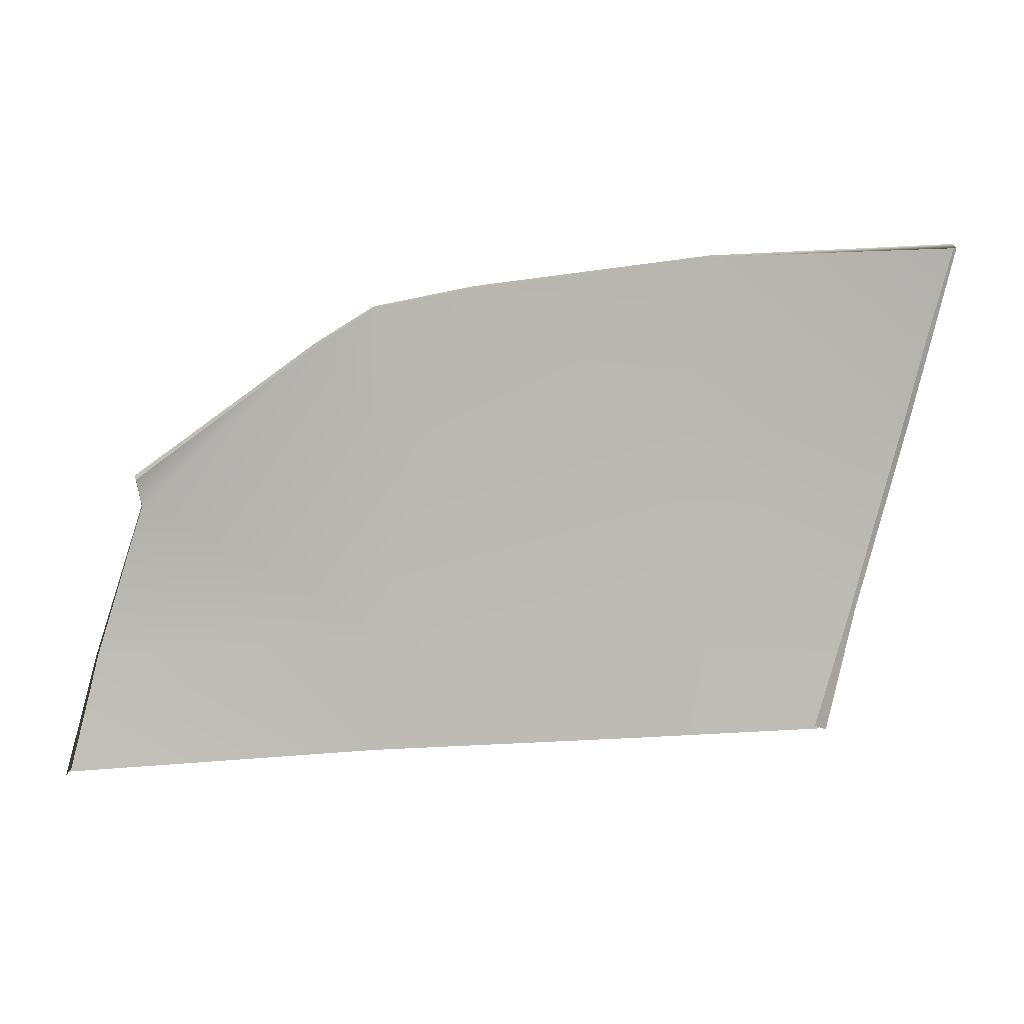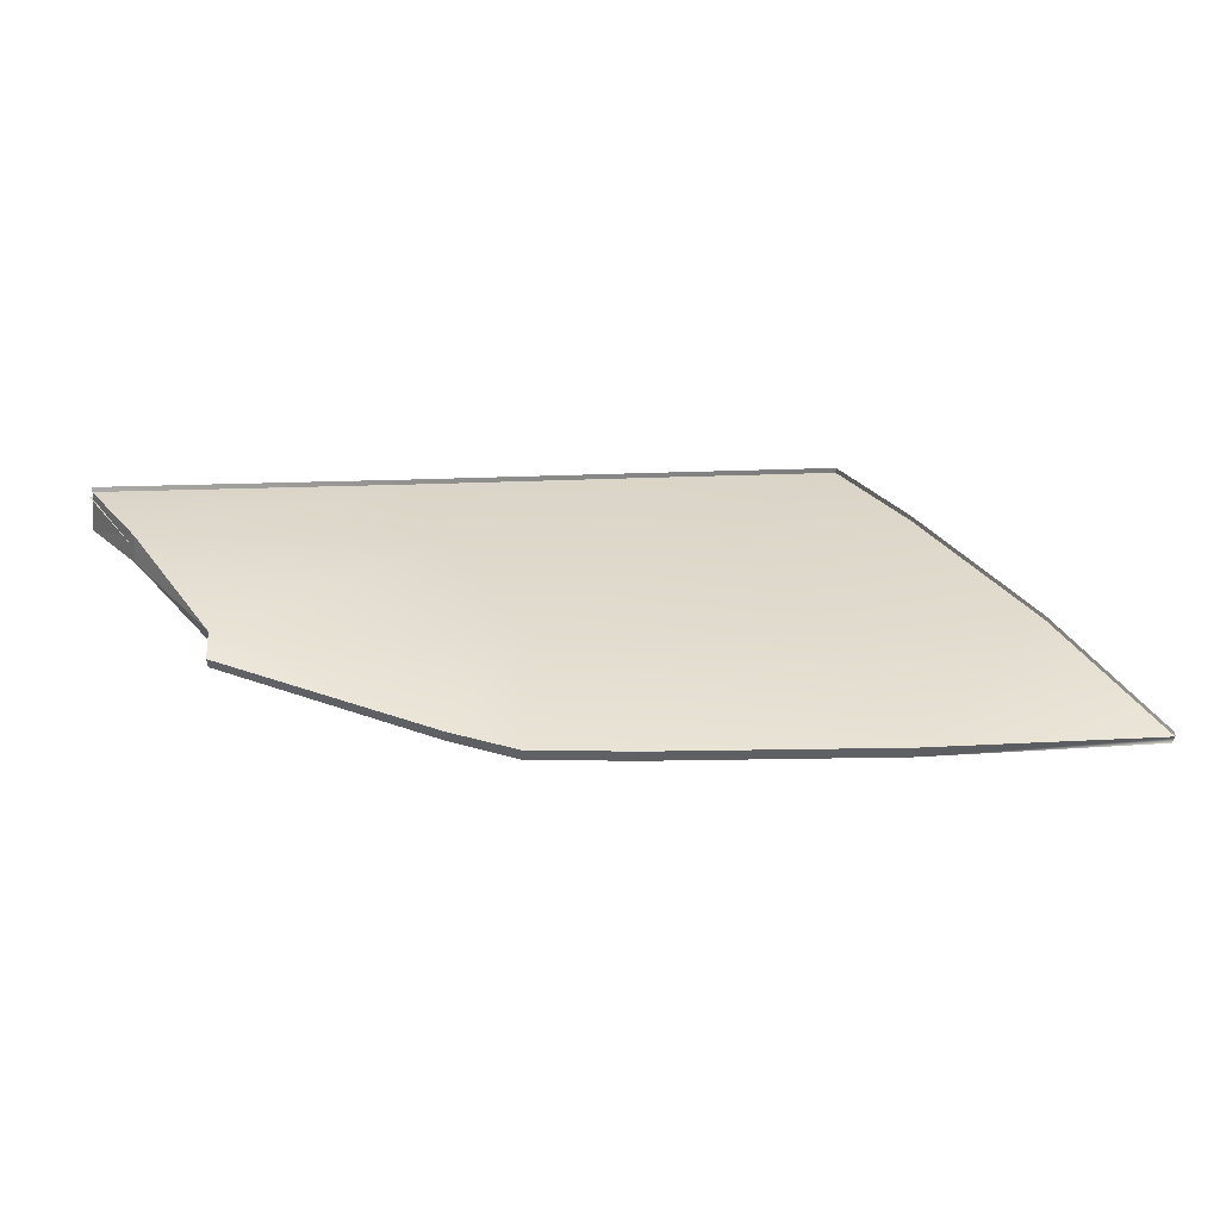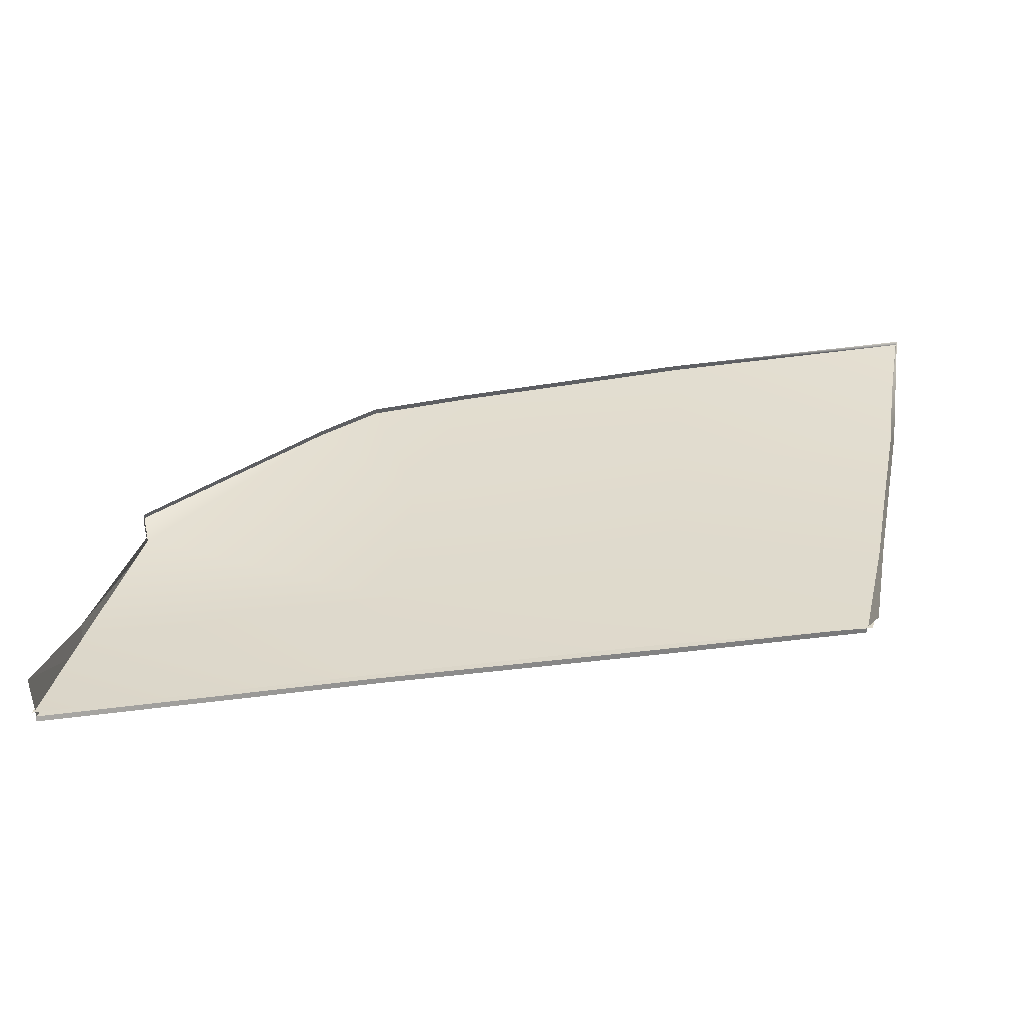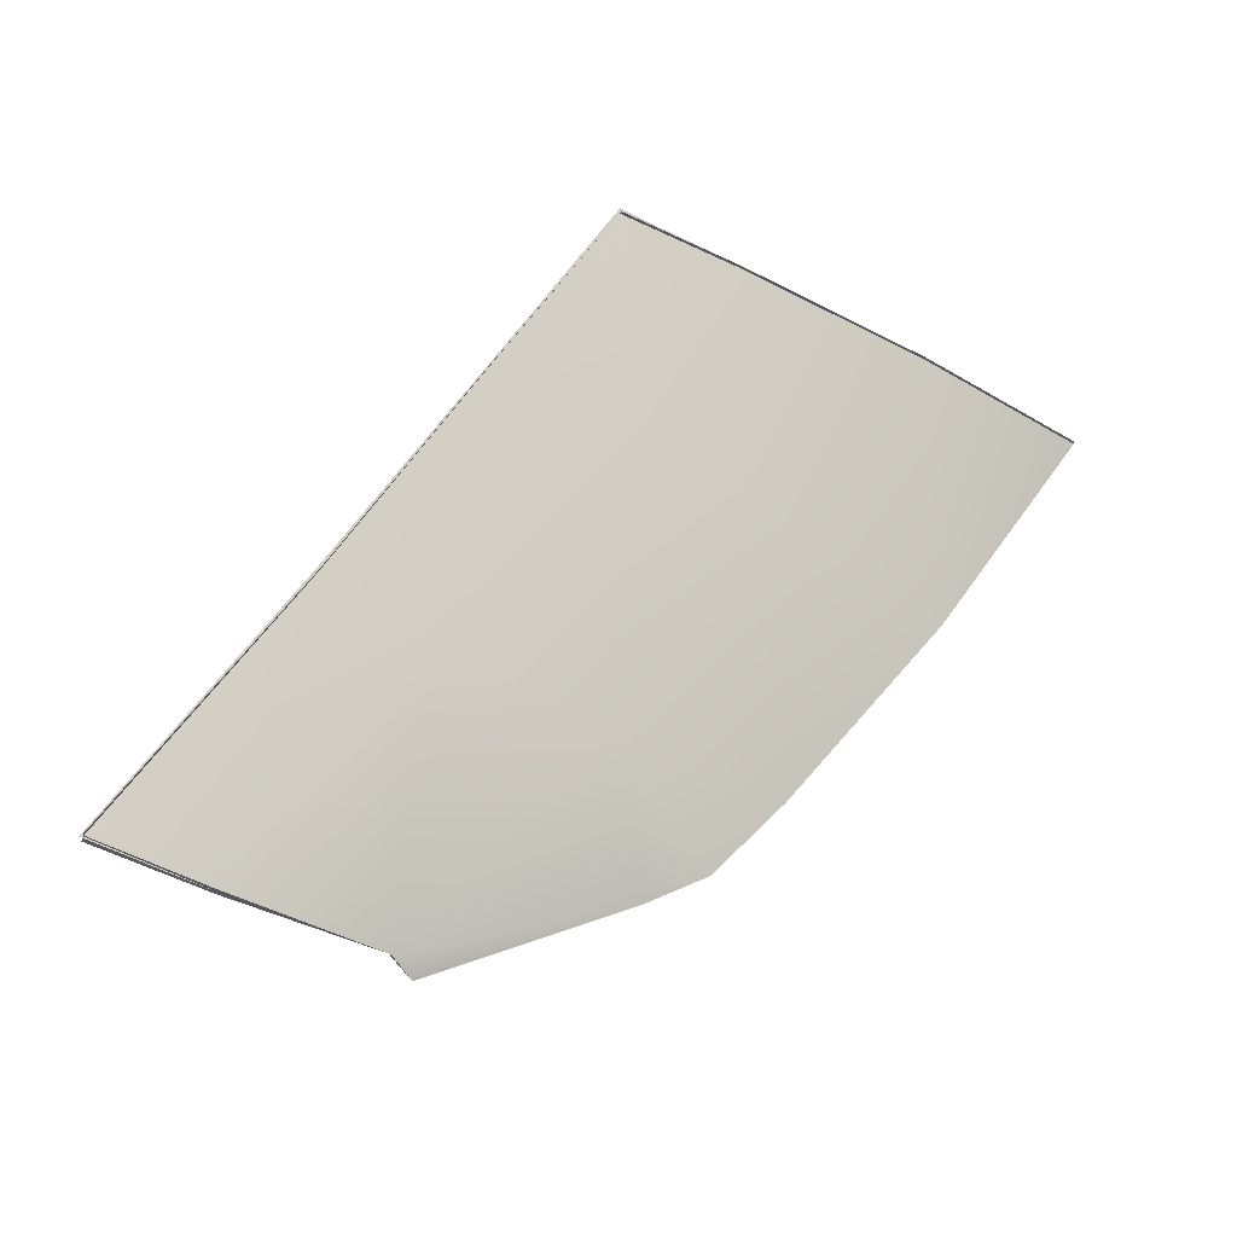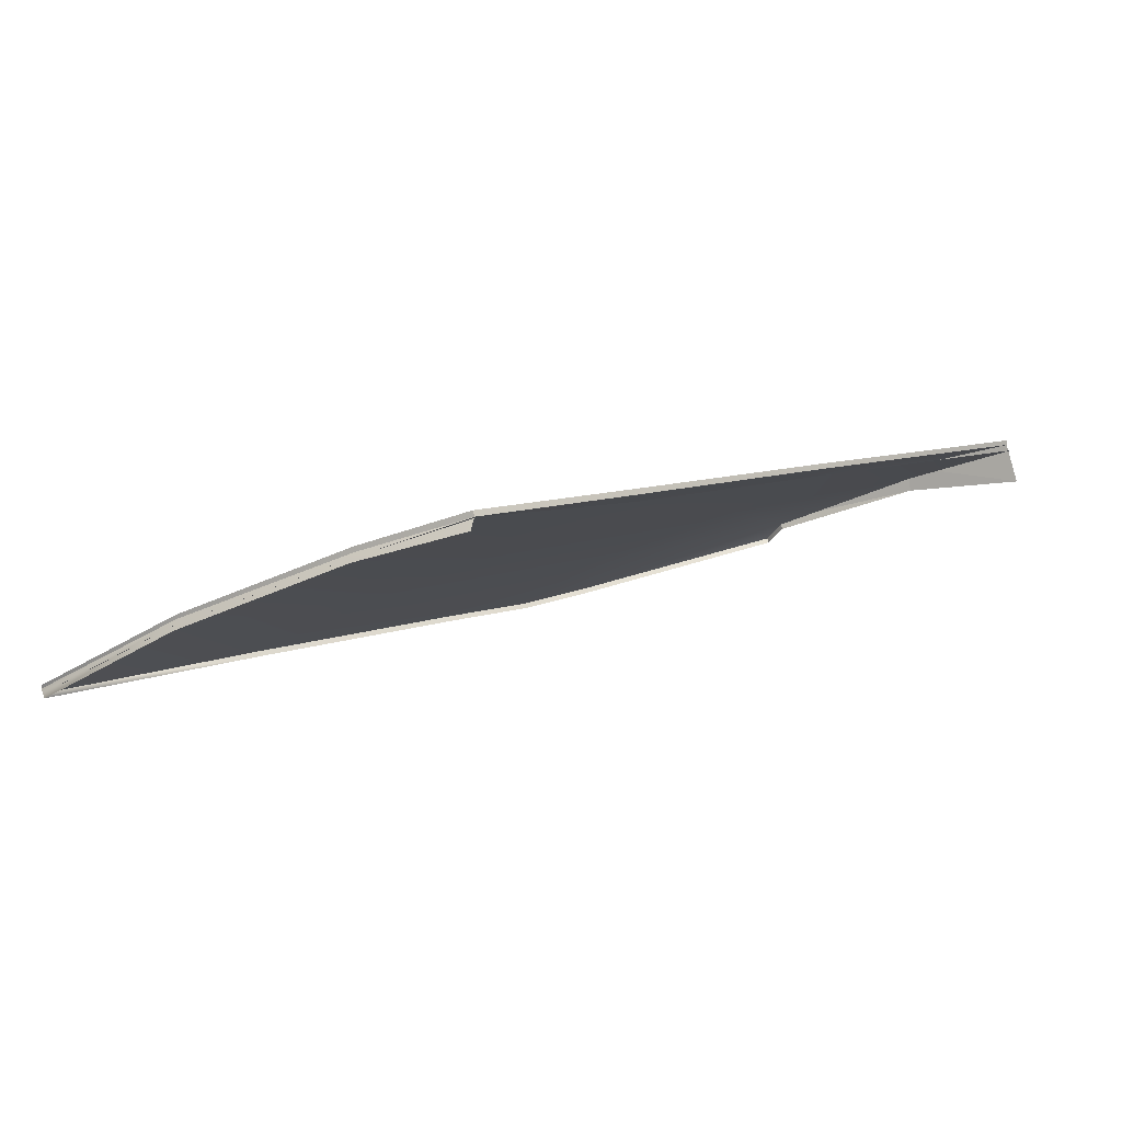
<metadata>
{"format":"obj","ext":"obj","renderer":"f3d","projection":"perspective","resolution":1024,"background":"white","views":[{"elev":-16.2,"azim":176.9,"up":"+Y"},{"elev":9.2,"azim":160.9,"up":"+Z"},{"elev":-78.9,"azim":-174.8,"up":"+Y"},{"elev":65.4,"azim":121.9,"up":"+Z"},{"elev":9.6,"azim":-47.4,"up":"+Z"}]}
</metadata>
<code>
v -39.84 44.73 -20.17
v -40.34 42.46 -18.3
v -40.19 43.03 -17.35
v -40.19 43.03 -17.35
v -39.57 45.41 -19.32
v -39.84 44.73 -20.17
v -33.33 16.65 -11.25
v -33.25 18.07 -7.413
v -35.78 28.82 -10.44
v -35.78 28.82 -10.44
v -35.87 28.39 -13.06
v -33.33 16.65 -11.25
v -35.87 28.39 -13.06
v -35.78 28.82 -10.44
v -40.19 43.03 -17.35
v -40.19 43.03 -17.35
v -40.34 42.46 -18.3
v -35.87 28.39 -13.06
v -121.5 68.92 -27.18
v -121.6 68.13 -27.95
v -96.77 66.71 -27.66
v -96.73 67.28 -26.7
v -109.3 23.04 -7.531
v -110.3 22.45 -8.535
v -113.1 34.18 -12.18
v -112.3 34.51 -11.39
v -118 52.6 -19.86
v -117.3 53.07 -18.94
v -121.6 68.13 -27.95
v -121.5 68.92 -27.18
v -112.3 34.64 -10.9
v -109.2 23.25 -7.006
v -109.3 23.04 -7.531
v -112.3 34.51 -11.39
v -117.3 53.11 -18.54
v -117.3 53.07 -18.94
v -121.5 68.8 -26.82
v -121.5 68.92 -27.18
v -72.91 63.69 -26.03
v -96.73 67.28 -26.7
v -96.77 66.71 -27.66
v -72.99 63.11 -26.98
v -63.11 61.46 -25.67
v -63.22 60.88 -26.62
v -57.41 57.98 -24.39
v -63.11 61.46 -25.67
v -63.22 60.88 -26.62
v -57.59 57.37 -25.31
v -39.57 45.41 -19.32
v -39.84 44.73 -20.17
v -90.47 21.87 -7.503
v -109.3 23.04 -7.531
v -109.2 23.25 -7.006
v -90.4 22.04 -6.988
v -63.79 20.57 -7.472
v -63.71 20.69 -6.968
v -33.17 18.1 -6.931
v -33.25 18.07 -7.413
v -96.73 67.28 -26.7
v -121.5 68.92 -27.18
v -117.3 53.07 -18.94
v -95.04 51.03 -18.79
v -112.3 34.51 -11.39
v -72.91 63.69 -26.03
v -92.56 34.08 -11.9
v -109.3 23.04 -7.531
v -90.47 21.87 -7.503
v -67.42 47.75 -18.28
v -63.11 61.46 -25.67
v -57.41 57.98 -24.39
v -64.65 31.38 -11.53
v -63.79 20.57 -7.472
v -40.19 43.03 -17.35
v -39.57 45.41 -19.32
v -35.78 28.82 -10.44
v -33.25 18.07 -7.413
v -117.6 52.84 -19.4
v -121.5 68.52 -27.57
v -96.75 66.99 -27.18
v -95.08 50.57 -19.81
v -72.95 63.4 -26.5
v -112.7 34.35 -11.79
v -67.47 47.28 -19.3
v -63.17 61.17 -26.15
v -92.59 33.67 -12.94
v -109.8 22.75 -7.521
v -57.5 57.67 -24.85
v -90.49 21.49 -8.043
v -40.27 42.74 -17.83
v -39.71 45.07 -19.75
v -64.67 30.97 -12.57
v -35.82 28.6 -11.75
v -63.8 20 -8.012
v -33.04 17.52 -7.959
f 1 2 3
f 4 5 6
f 7 8 9
f 10 11 12
f 13 14 15
f 16 17 18
f 19 20 21
f 21 22 19
f 23 24 25
f 25 26 23
f 26 25 27
f 27 28 26
f 28 27 29
f 29 30 28
f 31 32 33
f 33 34 31
f 35 31 34
f 34 36 35
f 37 35 36
f 36 38 37
f 39 40 41
f 41 42 39
f 43 39 42
f 42 44 43
f 45 46 47
f 47 48 45
f 49 45 48
f 48 50 49
f 51 52 53
f 53 54 51
f 55 51 54
f 54 56 55
f 55 56 57
f 57 58 55
f 59 60 61
f 61 62 59
f 62 61 63
f 64 59 62
f 63 65 62
f 65 63 66
f 66 67 65
f 62 68 64
f 68 62 65
f 68 69 64
f 68 70 69
f 71 65 67
f 65 71 68
f 67 72 71
f 70 68 73
f 73 68 71
f 73 74 70
f 71 75 73
f 75 71 72
f 72 76 75
f 77 78 79
f 79 80 77
f 80 79 81
f 82 77 80
f 81 83 80
f 84 83 81
f 80 85 82
f 85 80 83
f 86 82 85
f 87 83 84
f 85 88 86
f 89 83 87
f 87 90 89
f 83 91 85
f 91 83 89
f 88 85 91
f 89 92 91
f 91 93 88
f 93 91 92
f 92 94 93

</code>
